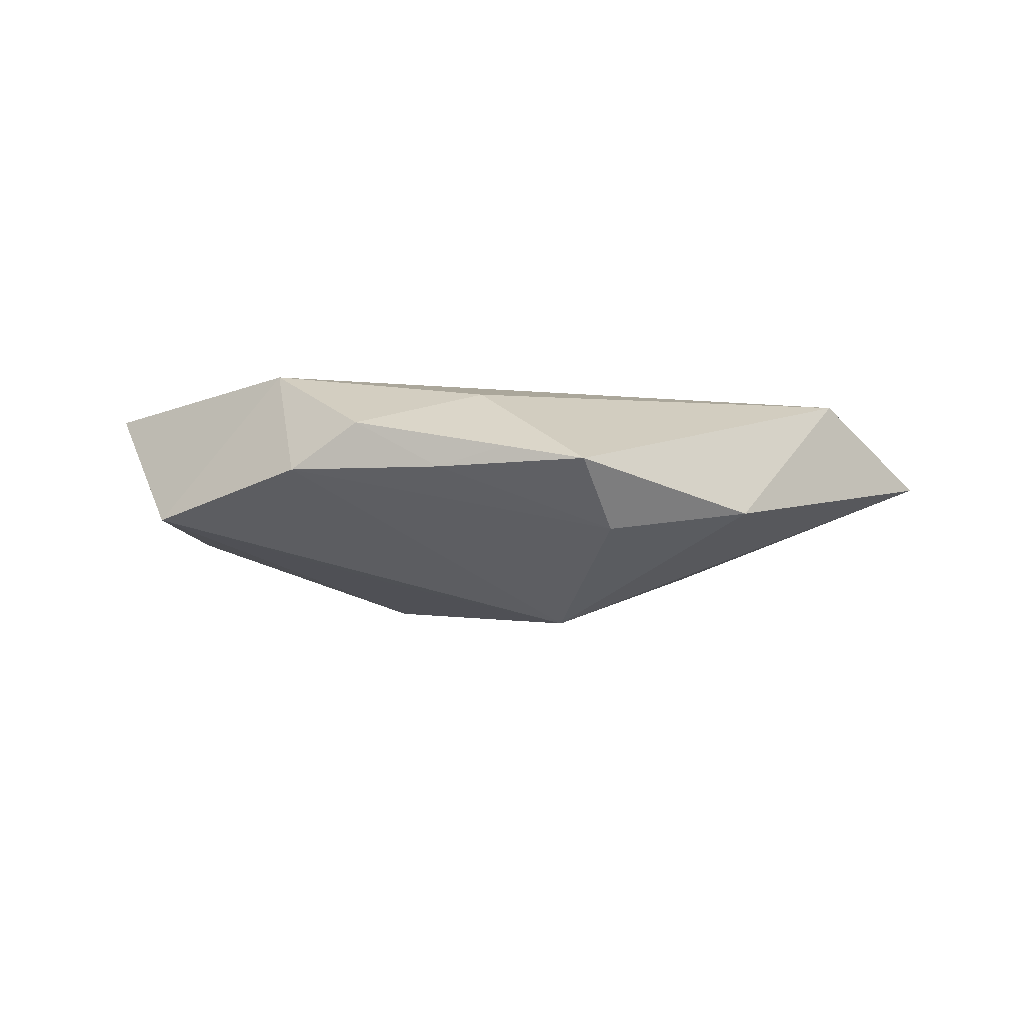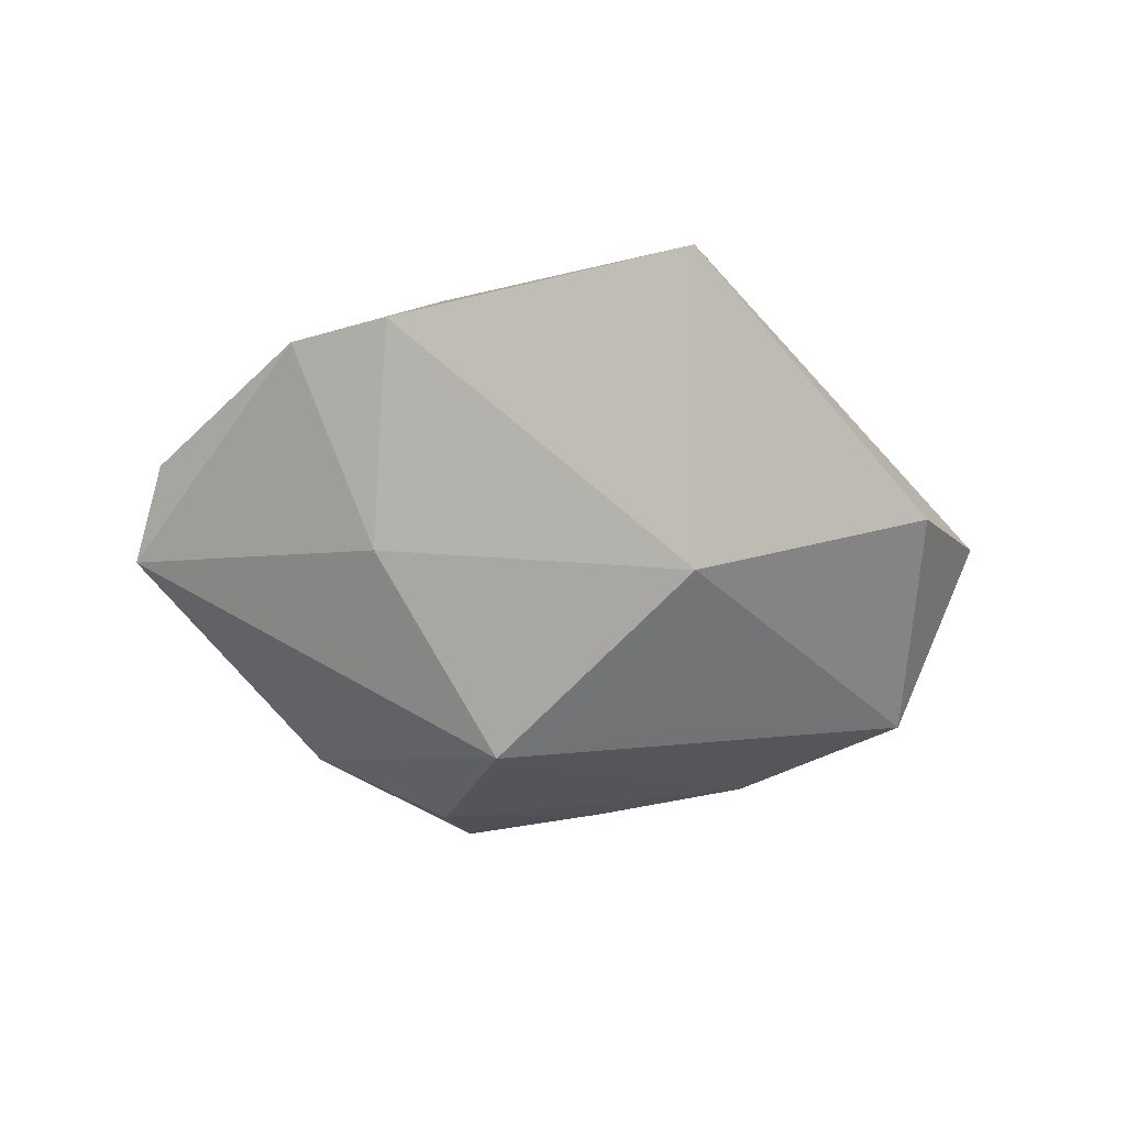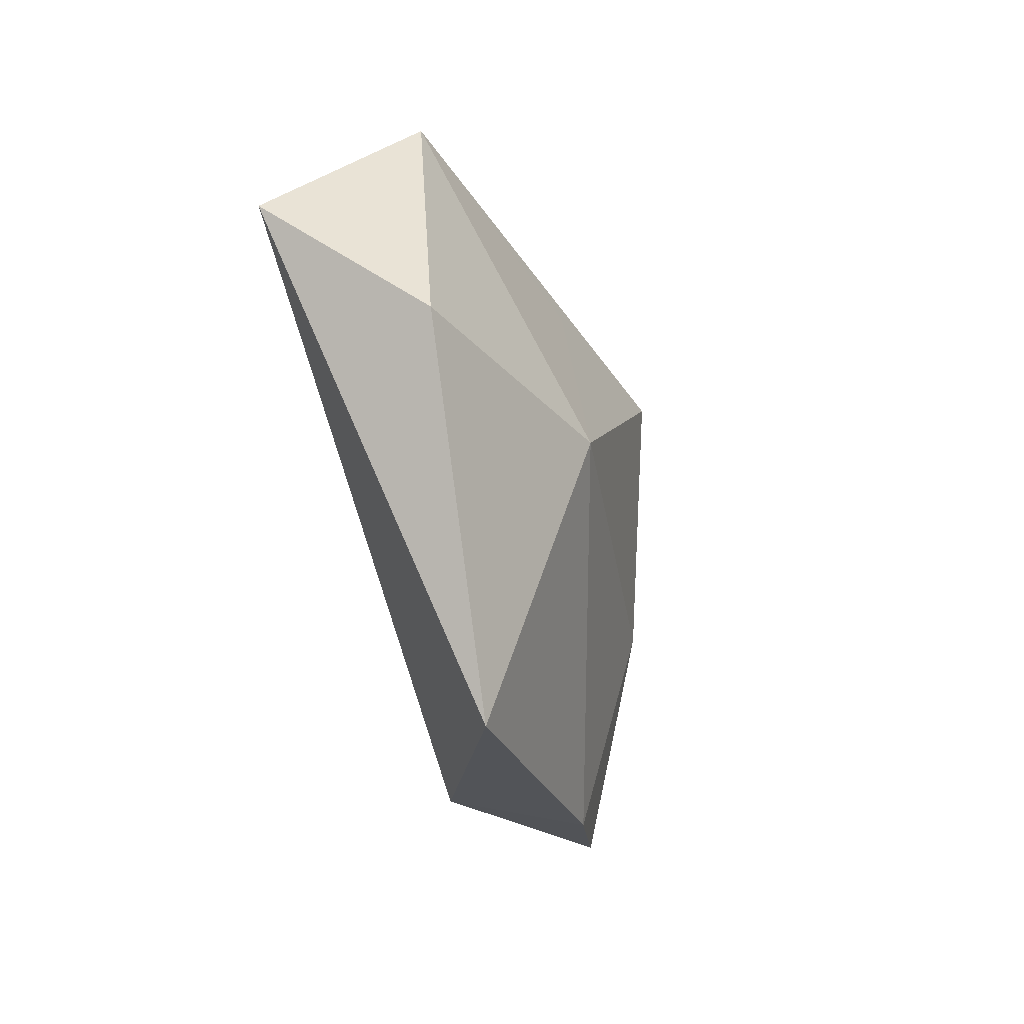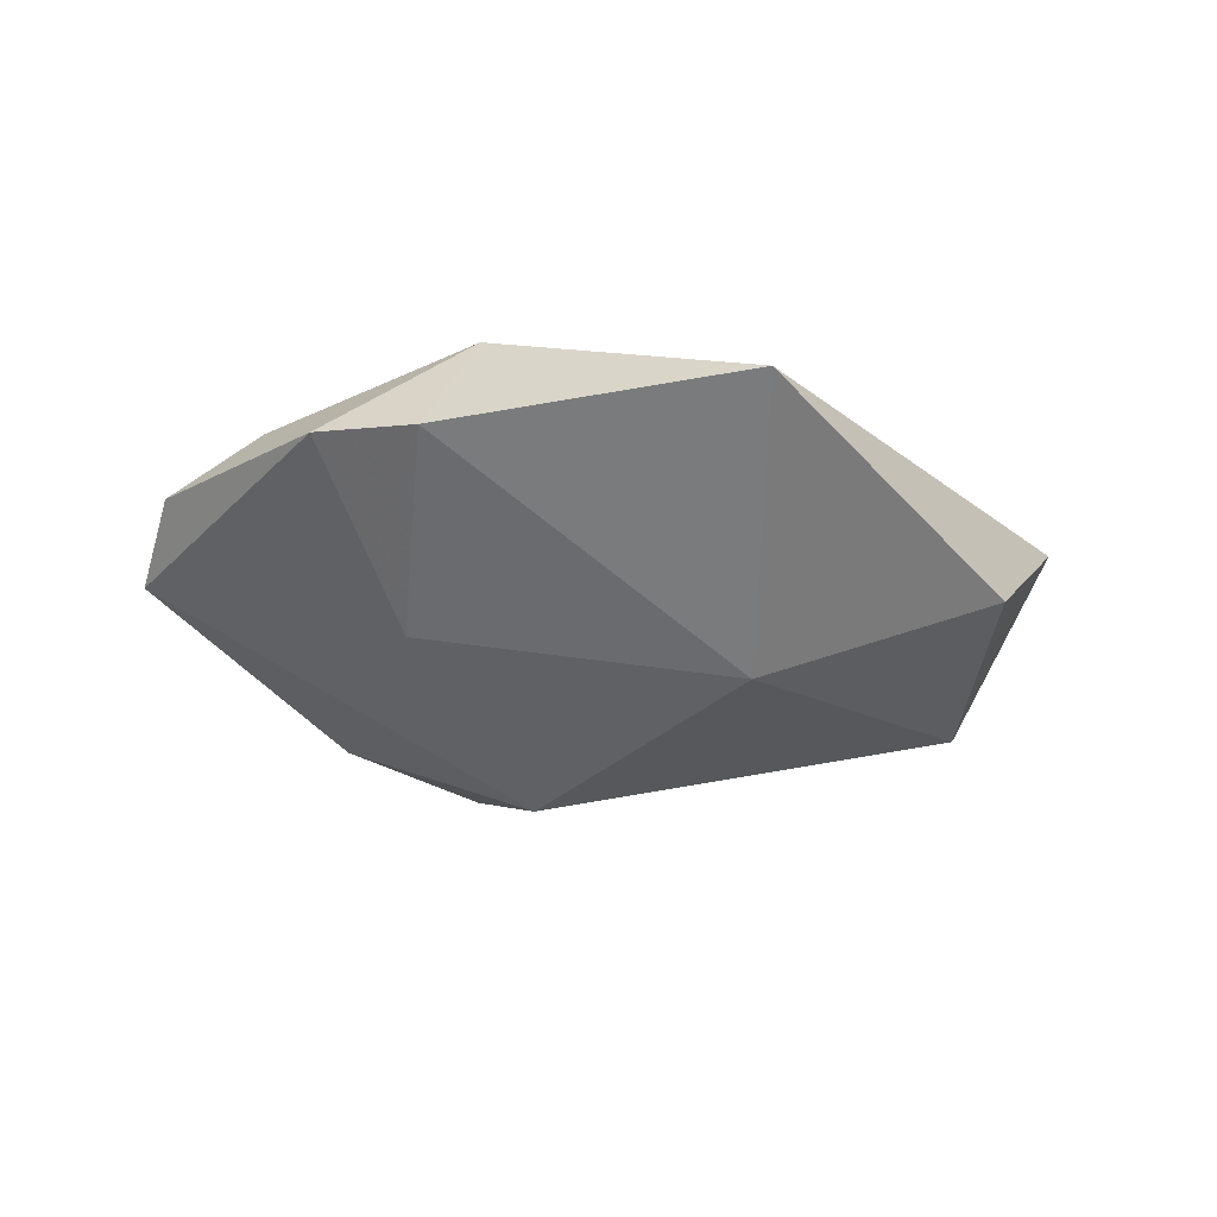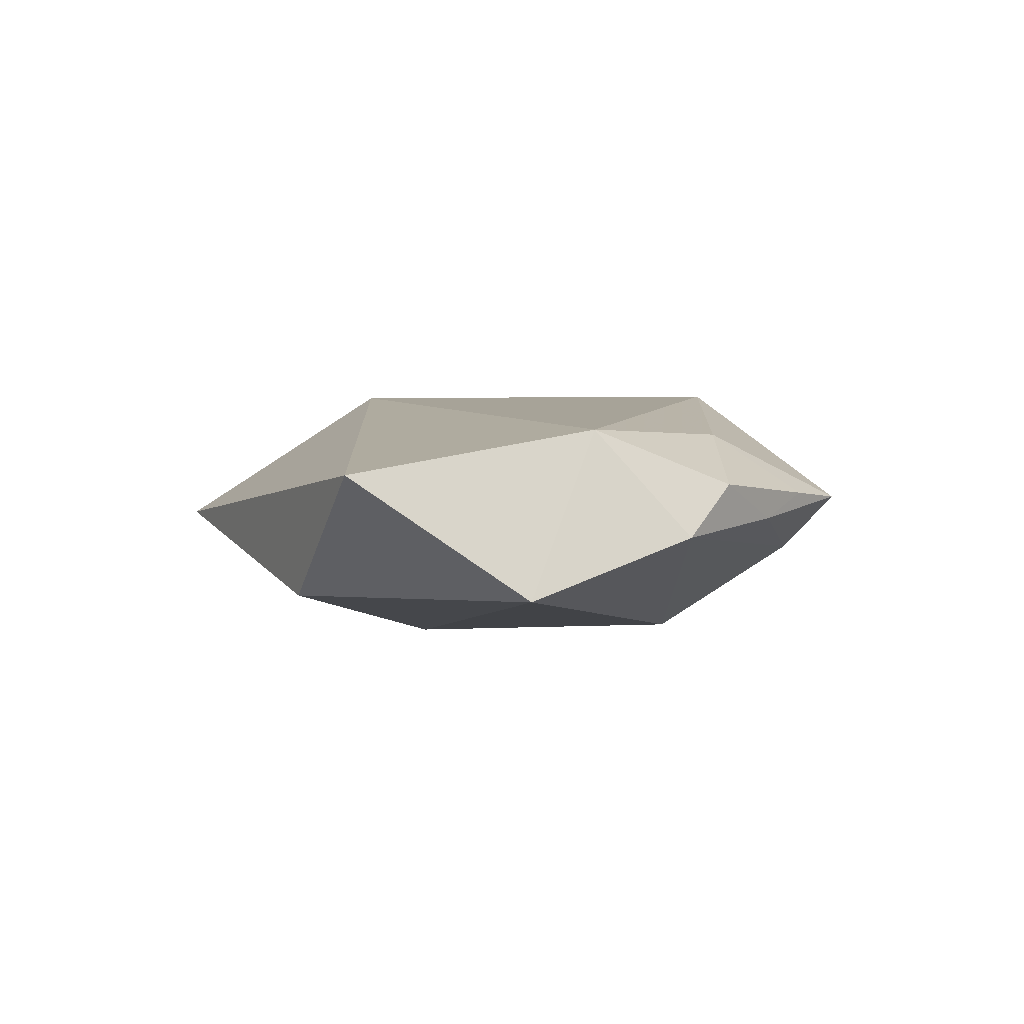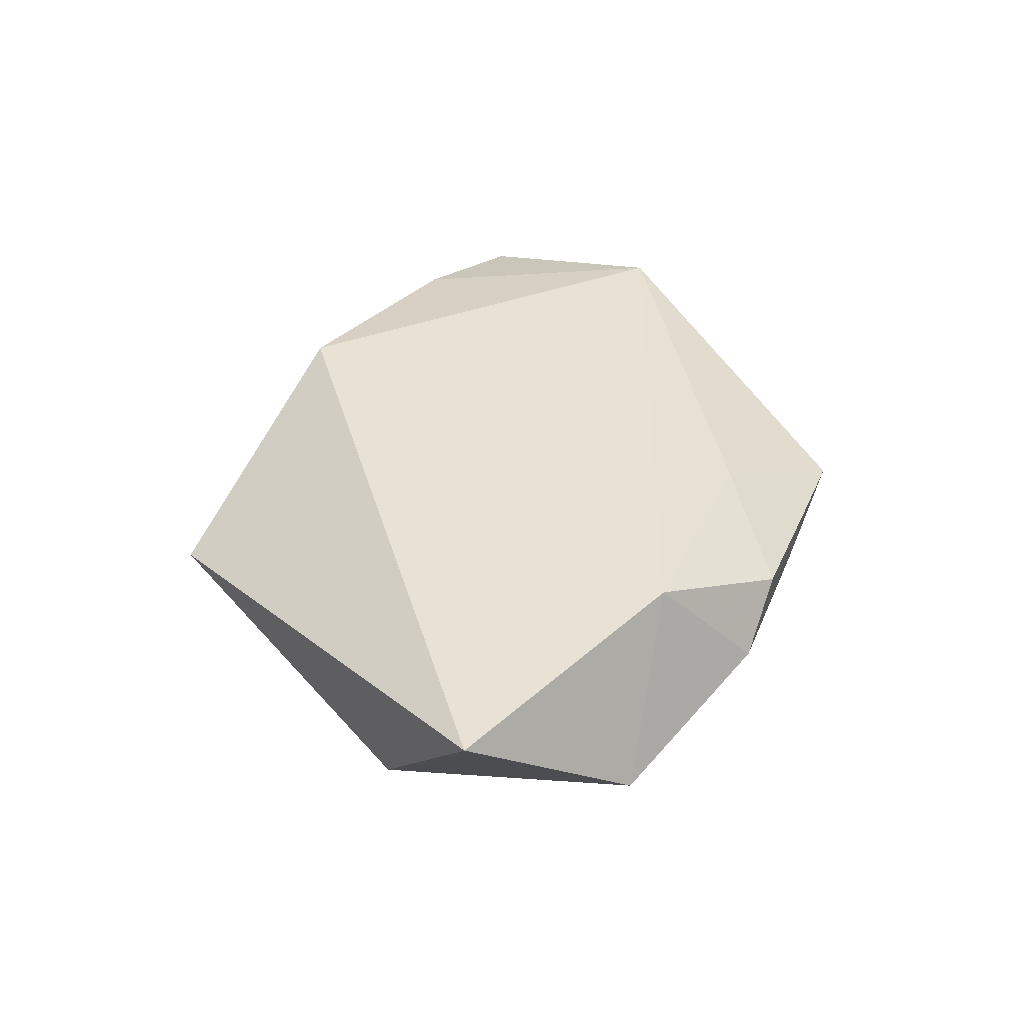
<metadata>
{"format":"obj","ext":"obj","renderer":"f3d","projection":"perspective","resolution":1024,"background":"white","views":[{"elev":-4.3,"azim":-179.8,"up":"+Z"},{"elev":-65.2,"azim":-5.4,"up":"+Z"},{"elev":-44.4,"azim":106.4,"up":"+Y"},{"elev":-38.1,"azim":-7.3,"up":"+Z"},{"elev":9.4,"azim":109.2,"up":"+Z"},{"elev":42.8,"azim":94.6,"up":"+Z"}]}
</metadata>
<code>
v 0.01898 0.03472 0.006485
v 0.04535 -0.01454 -0.006402
v 0.008395 0.03772 0.0005265
v -0.04464 0.01459 0.01087
v -0.02539 -0.006088 -0.0121
v 0.05595 -0.003211 0.01096
v 0.0152 -0.009396 -0.01691
v 0.0306 0.01995 0.01439
v -0.03807 -0.02944 -0.002178
v -0.01961 -0.03222 0.01147
v -0.05761 0.004471 0.0003035
v -0.009832 0.04307 0.001034
v -0.01345 0.0356 -0.00722
v -0.02614 -0.03462 -0.004263
v 0.01127 -0.04714 -0.002753
v 0.02747 0.03191 0.0007027
v -0.007481 0.01896 -0.01888
v 0.0468 0.01706 -0.004791
v -0.04385 -0.01796 0.007233
v 0.003049 0.02866 0.01085
v 2.781e-05 0.04026 0.002903
v -0.05528 -0.008143 0.004259
v 0.01486 0.01503 -0.01355
v -0.03121 0.02948 -0.004841
f 18 6 2
f 6 18 8
f 7 18 2
f 2 6 15
f 15 7 2
f 14 7 15
f 18 7 23
f 17 23 7
f 18 23 17
f 4 8 20
f 20 12 4
f 24 12 13
f 13 17 24
f 24 17 11
f 24 11 4
f 4 12 24
f 13 12 3
f 10 15 6
f 6 8 10
f 19 9 10
f 10 8 4
f 4 19 10
f 14 15 10
f 10 9 14
f 5 7 14
f 5 17 7
f 14 9 5
f 11 17 5
f 5 9 11
f 1 20 8
f 11 9 22
f 22 9 19
f 4 11 22
f 22 19 4
f 21 3 12
f 21 1 3
f 12 20 21
f 20 1 21
f 3 1 16
f 18 17 16
f 16 8 18
f 16 1 8
f 16 17 13
f 13 3 16

</code>
